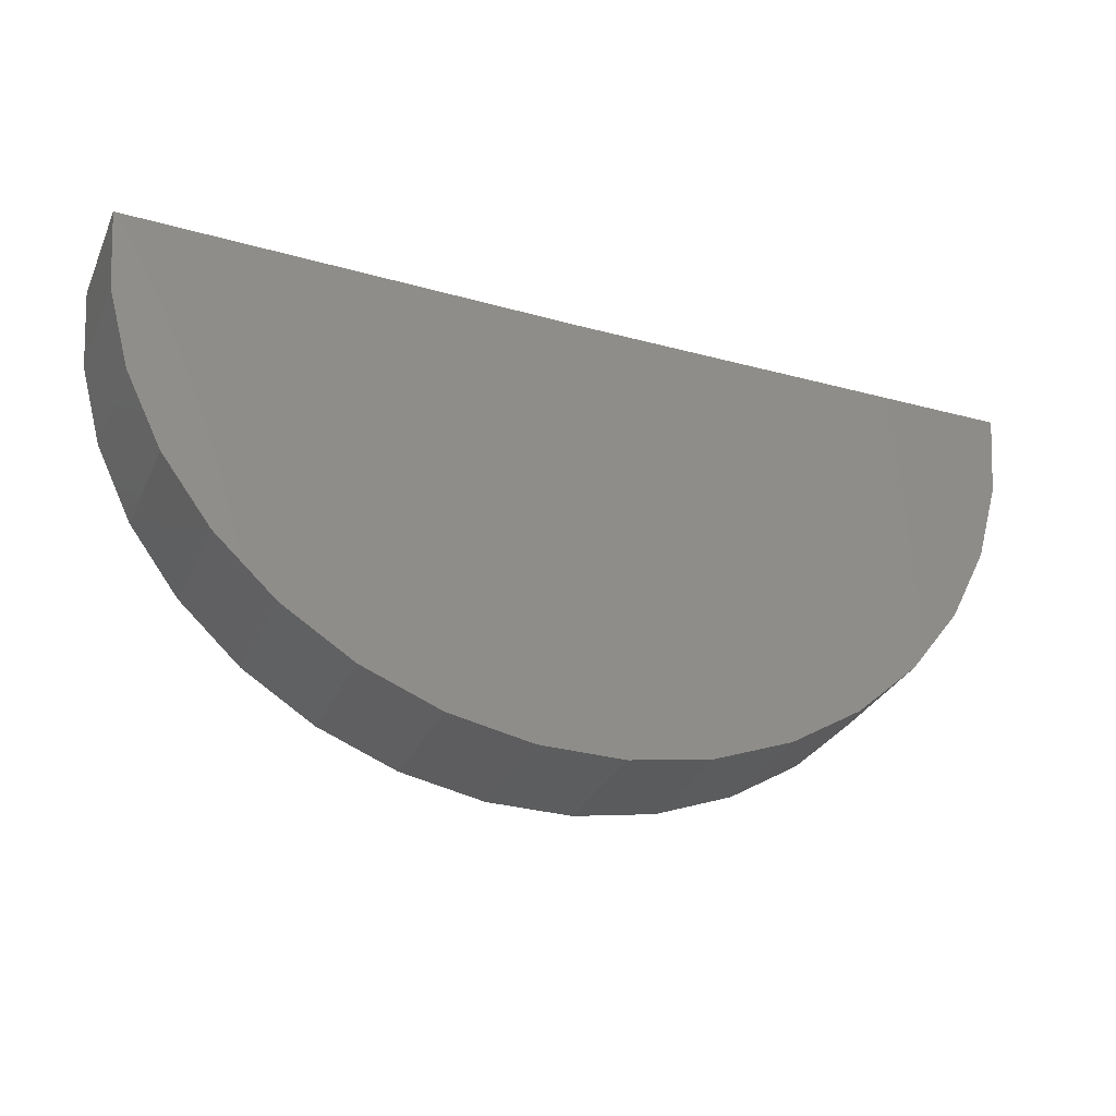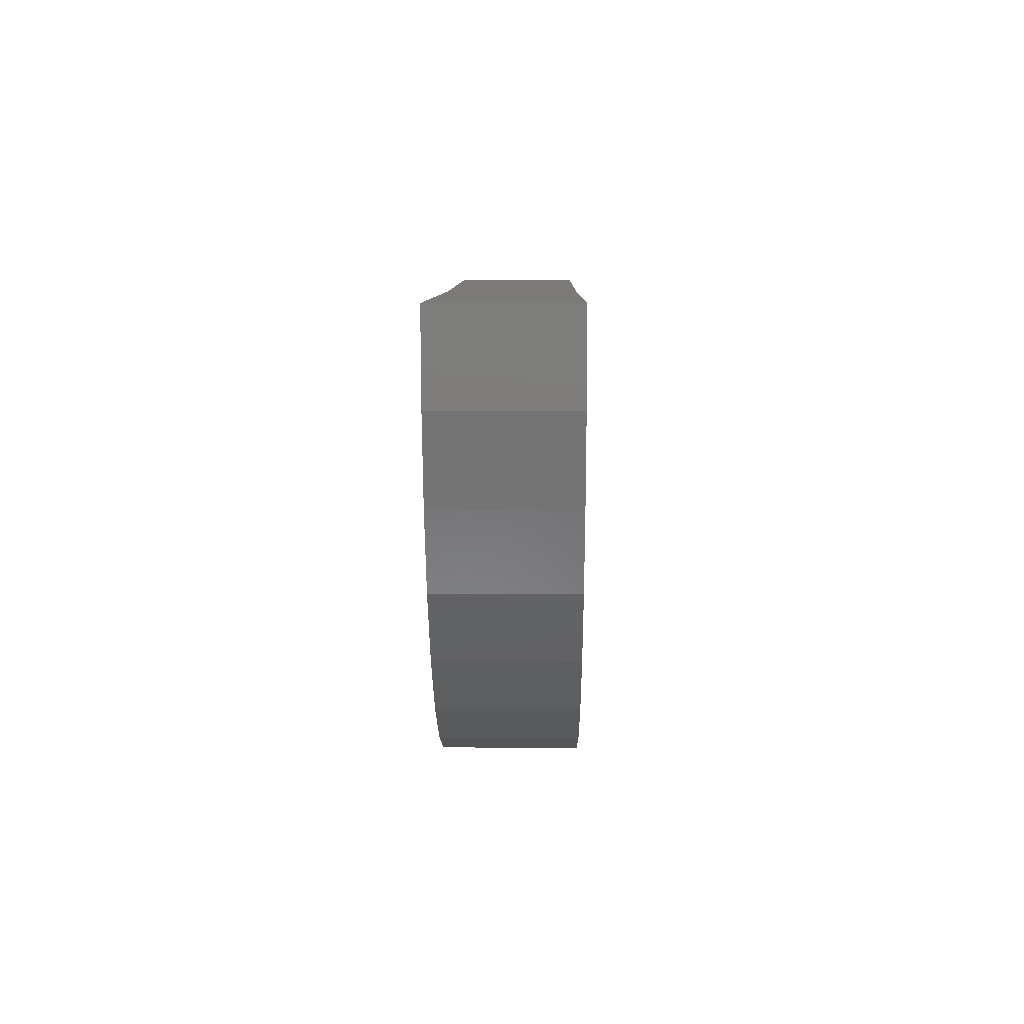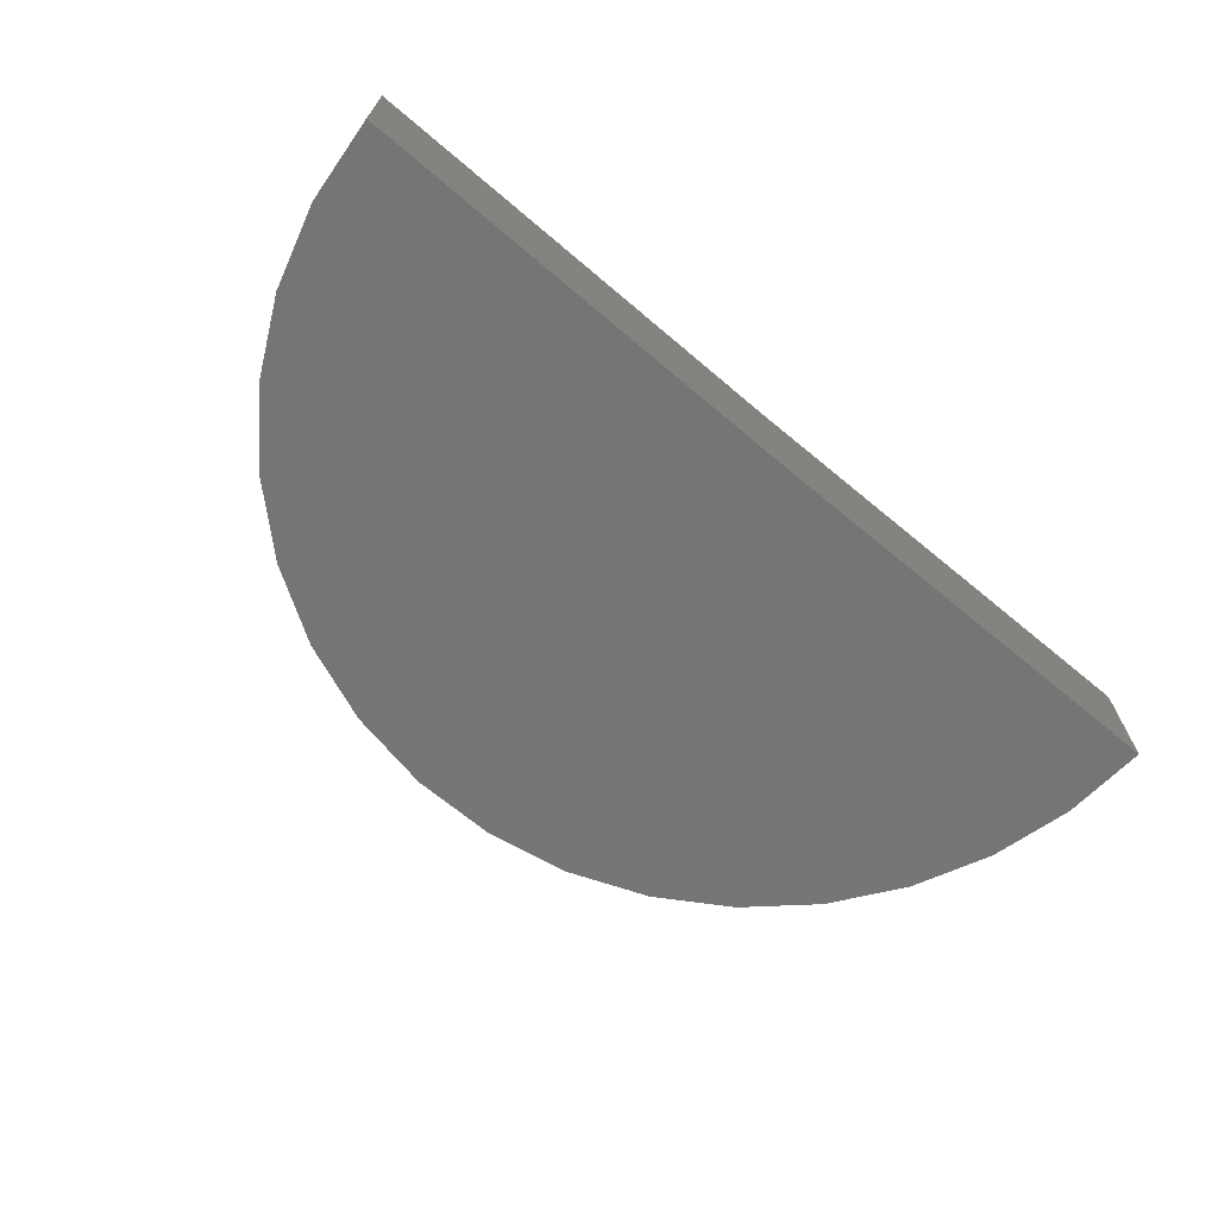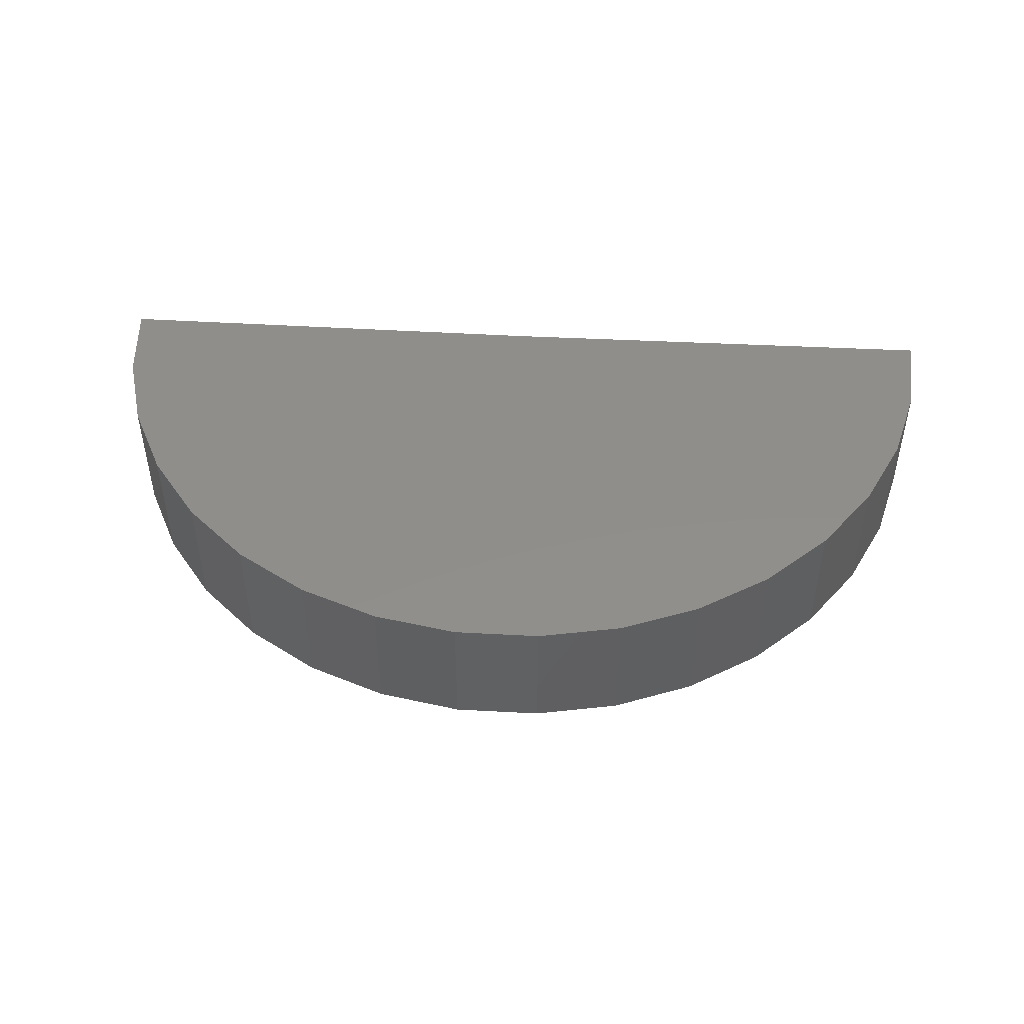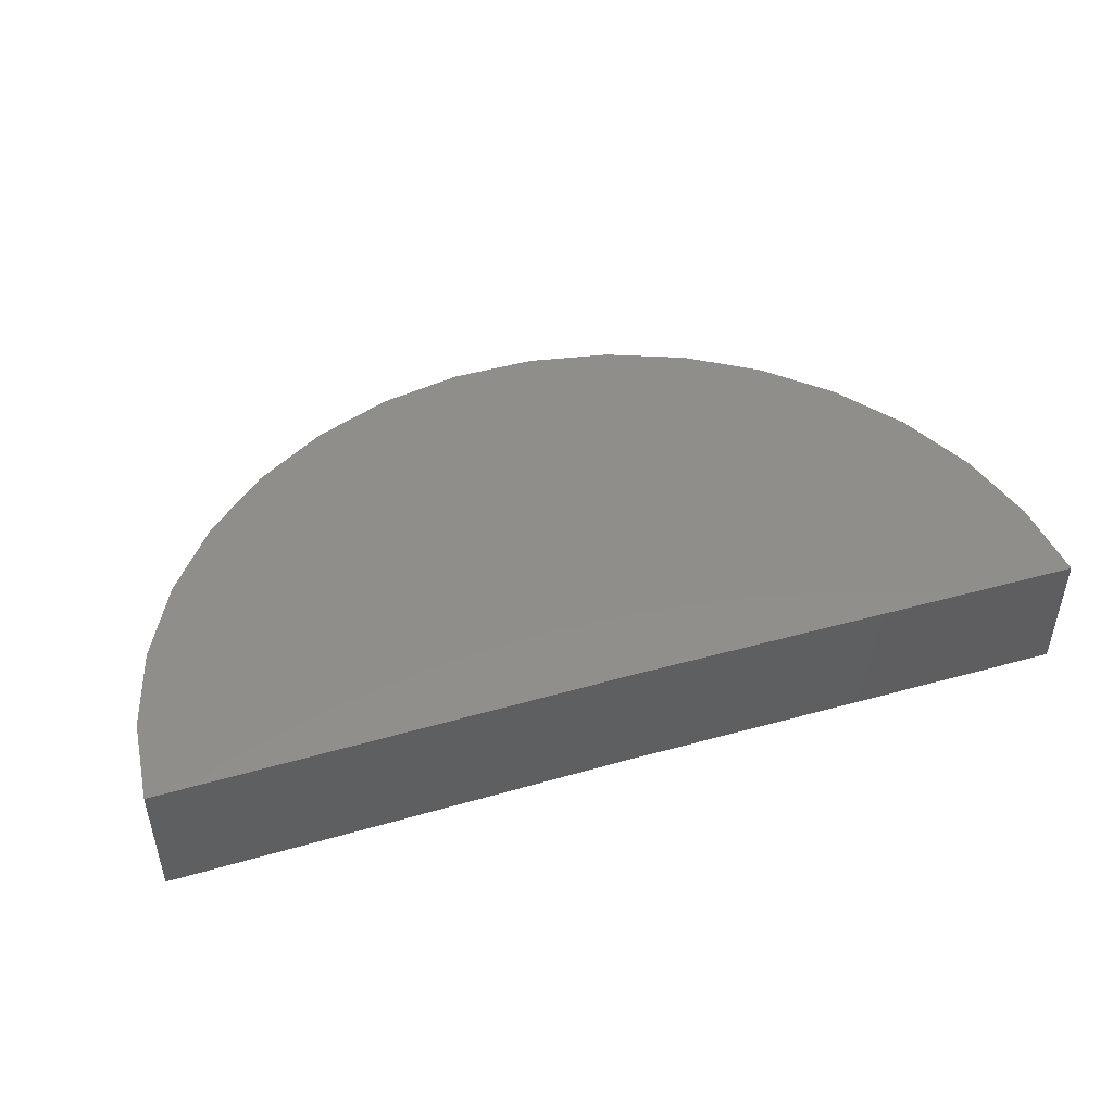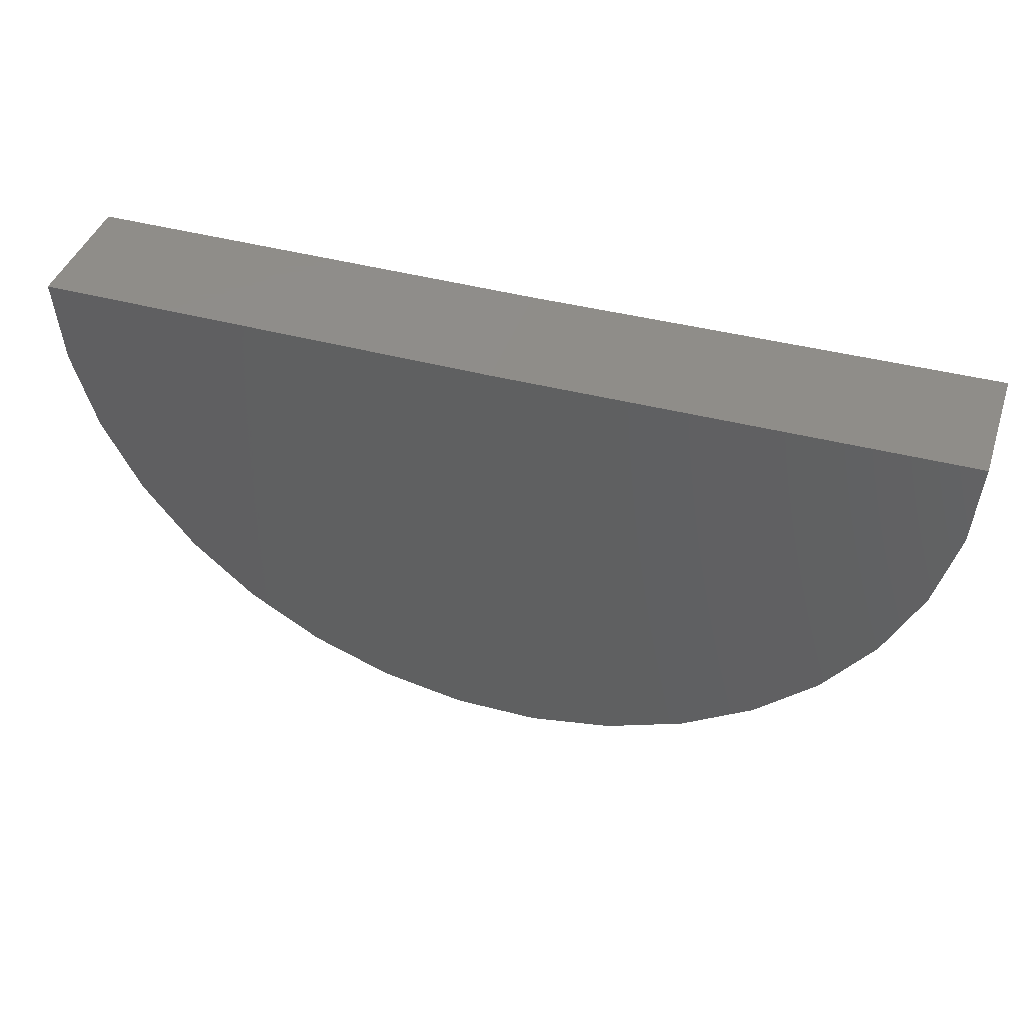
<metadata>
{"format":"stl","ext":"stl","renderer":"f3d","projection":"perspective","resolution":1024,"background":"white","views":[{"elev":-30.4,"azim":-21.3,"up":"+Y"},{"elev":8.3,"azim":-89.2,"up":"+Y"},{"elev":-68.0,"azim":139.6,"up":"+Z"},{"elev":46.9,"azim":3.2,"up":"+Z"},{"elev":46.7,"azim":161.9,"up":"+Z"},{"elev":41.9,"azim":-161.9,"up":"+Y"}]}
</metadata>
<code>
# stl→obj: 38 verts, 72 faces
v -0.4922 0 -0.5391
v -1.367 0.01078 -0.5391
v -0.4922 2.761e-17 -0.2904
v -1.367 0.01078 -0.2904
v 0.3828 4.857e-17 -0.5391
v 0.3828 7.618e-17 -0.2904
v -1.354 -0.1508 -0.2904
v -1.311 -0.3072 -0.2904
v 0.3233 -0.3173 -0.2904
v 0.3678 -0.1614 -0.2904
v 0.03258 -0.7002 -0.2904
v -0.8884 -0.7801 -0.2904
v -0.1056 -0.785 -0.2904
v -0.7377 -0.8398 -0.2904
v -0.257 -0.8428 -0.2904
v -0.5786 -0.8707 -0.2904
v -0.4165 -0.8717 -0.2904
v -1.026 -0.6937 -0.2904
v 0.1527 -0.5914 -0.2904
v -1.144 -0.5834 -0.2904
v 0.2507 -0.4622 -0.2904
v -1.241 -0.4531 -0.2904
v -1.354 -0.1508 -0.5391
v -1.311 -0.3072 -0.5391
v -1.241 -0.4531 -0.5391
v -1.144 -0.5834 -0.5391
v -1.026 -0.6937 -0.5391
v -0.8884 -0.7801 -0.5391
v -0.7377 -0.8398 -0.5391
v -0.5786 -0.8707 -0.5391
v -0.4165 -0.8717 -0.5391
v -0.257 -0.8428 -0.5391
v -0.1056 -0.785 -0.5391
v 0.03258 -0.7002 -0.5391
v 0.1527 -0.5914 -0.5391
v 0.2507 -0.4622 -0.5391
v 0.3233 -0.3173 -0.5391
v 0.3678 -0.1614 -0.5391
f 1 2 3
f 3 2 4
f 1 3 5
f 5 3 6
f 7 8 9
f 7 9 10
f 7 10 6
f 7 6 3
f 7 3 4
f 11 12 13
f 13 12 14
f 13 14 15
f 15 14 16
f 15 16 17
f 12 11 18
f 18 11 19
f 18 19 20
f 20 19 21
f 20 21 22
f 22 21 9
f 22 9 8
f 4 2 7
f 7 2 23
f 7 23 8
f 8 23 24
f 8 24 22
f 22 24 25
f 22 25 20
f 20 25 26
f 20 26 18
f 18 26 27
f 18 27 12
f 12 27 28
f 12 28 14
f 14 28 29
f 14 29 16
f 16 29 30
f 16 30 17
f 17 30 31
f 17 31 15
f 15 31 32
f 15 32 13
f 13 32 33
f 13 33 11
f 11 33 34
f 11 34 19
f 19 34 35
f 19 35 21
f 21 35 36
f 21 36 9
f 9 36 37
f 9 37 10
f 10 37 38
f 10 38 6
f 6 38 5
f 23 2 1
f 23 1 5
f 23 5 38
f 23 38 37
f 23 37 24
f 31 30 32
f 32 30 29
f 32 29 33
f 33 29 28
f 33 28 34
f 34 28 27
f 34 27 35
f 35 27 26
f 35 26 36
f 36 26 25
f 36 25 37
f 37 25 24

</code>
